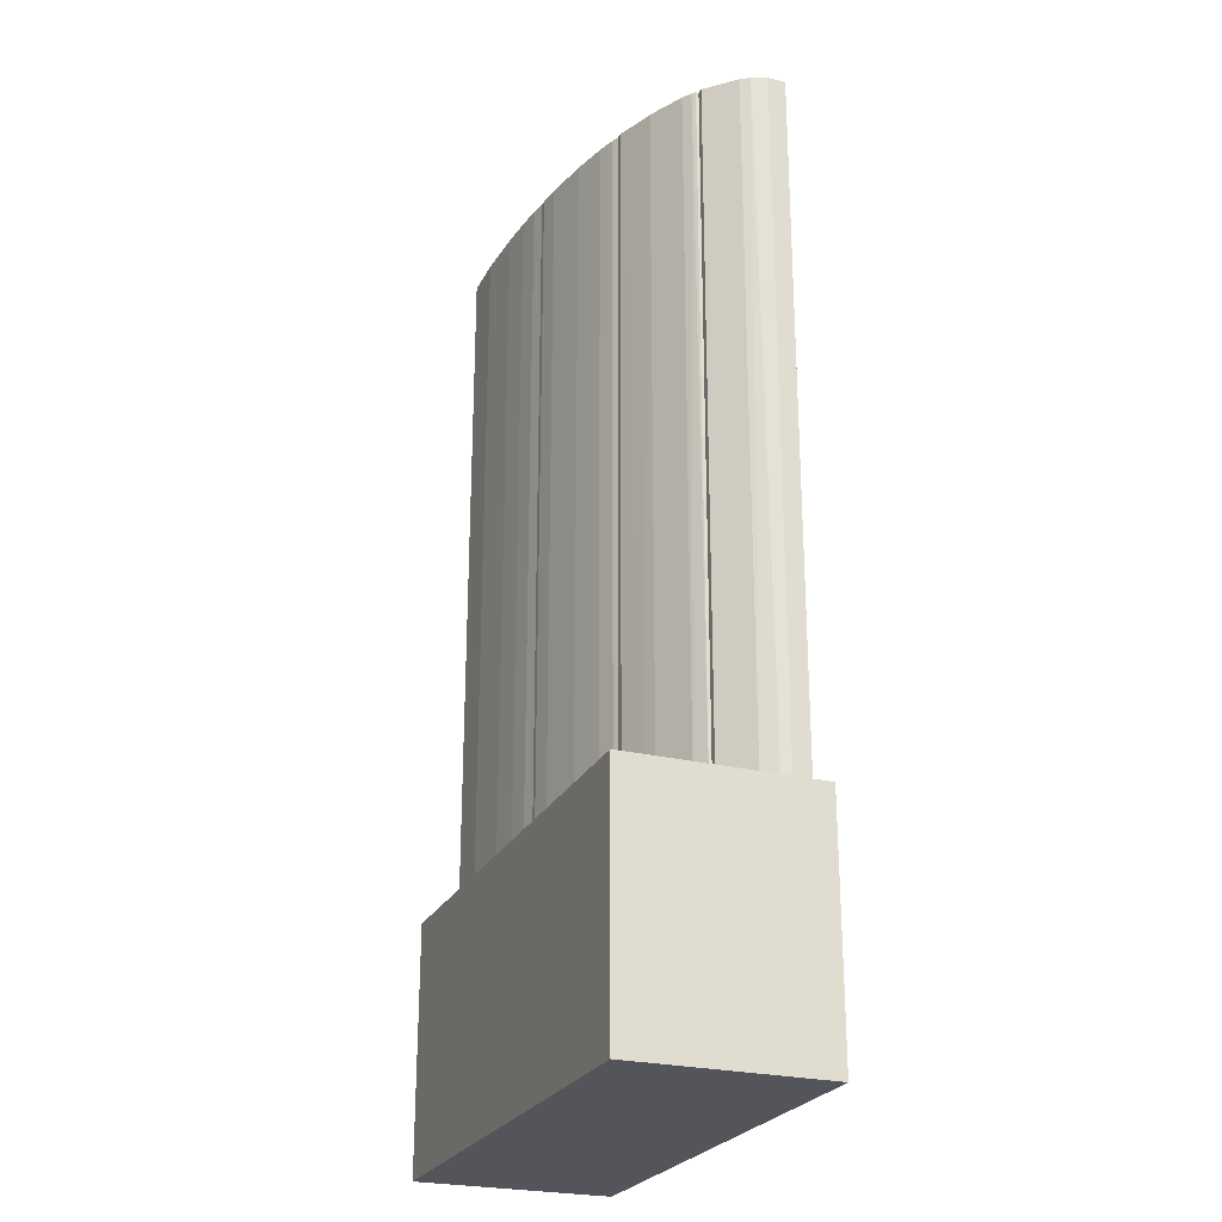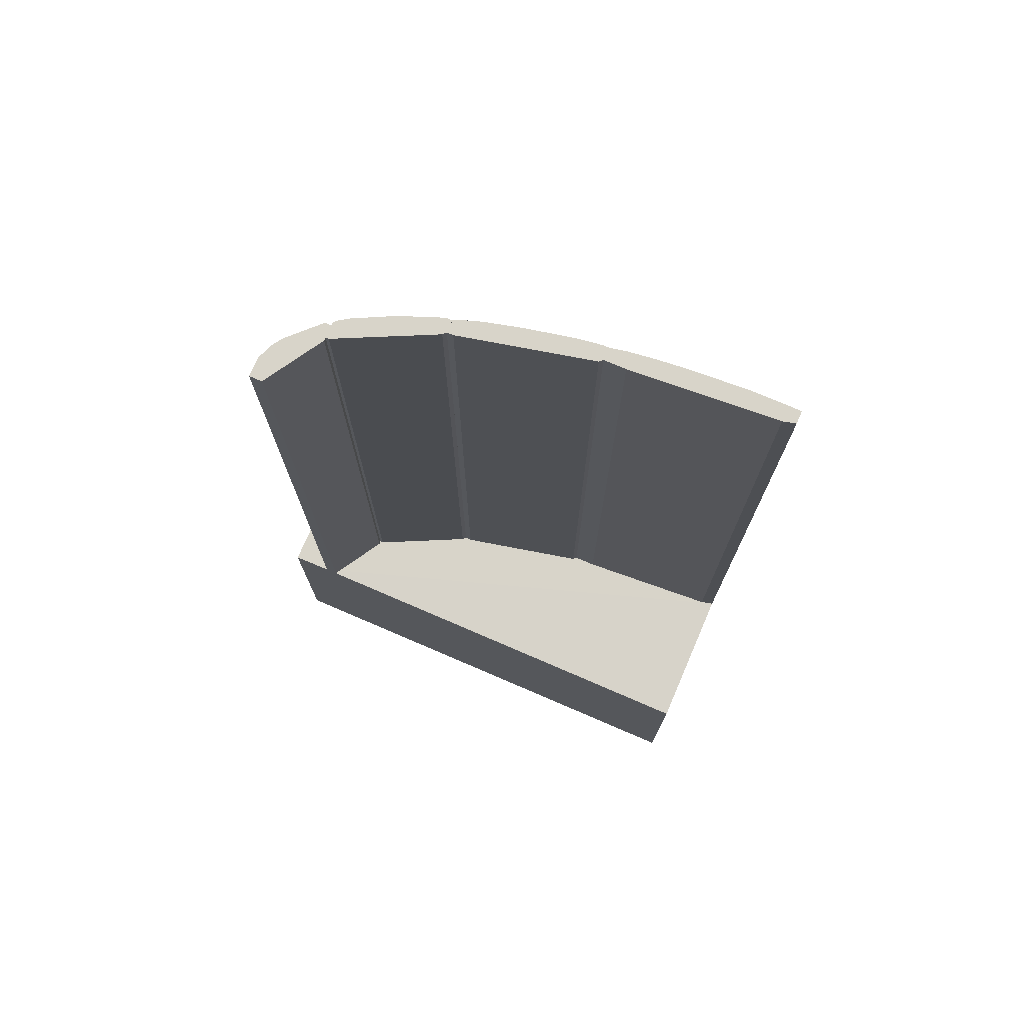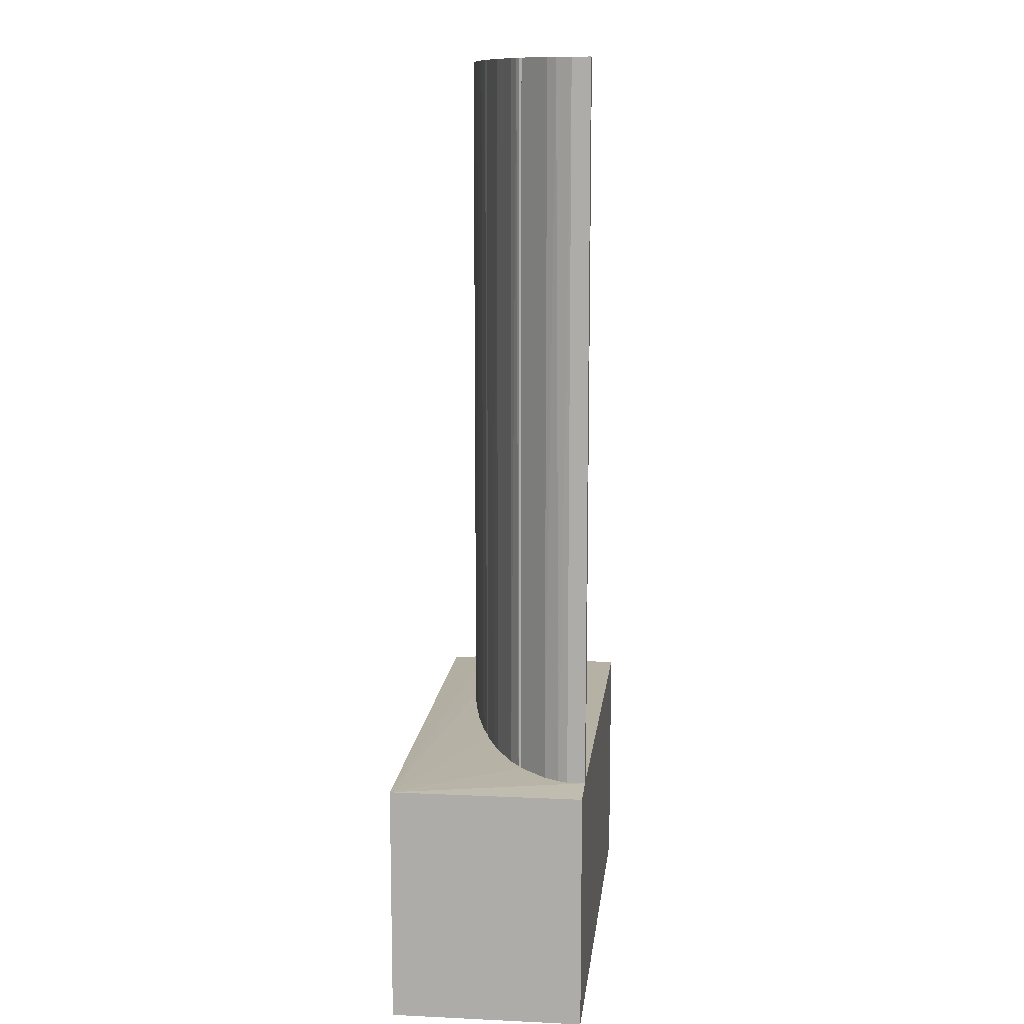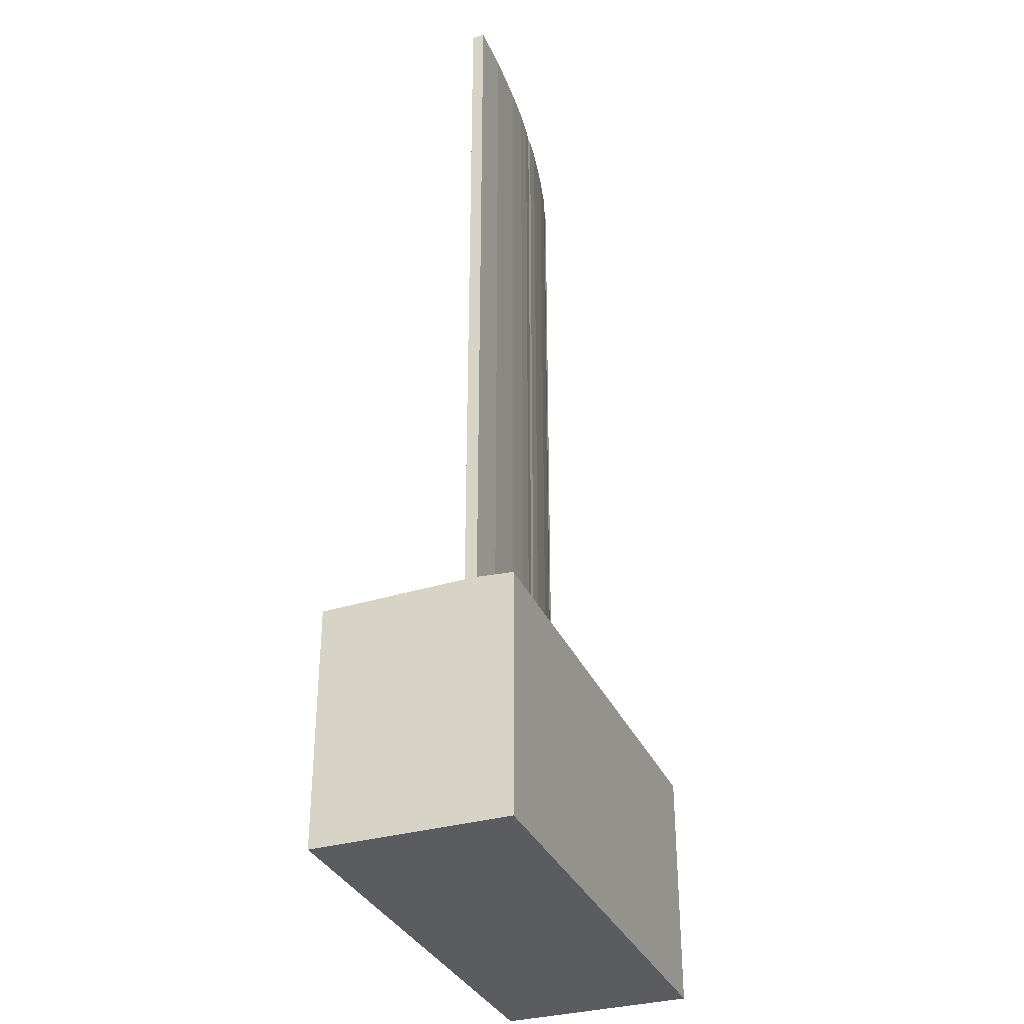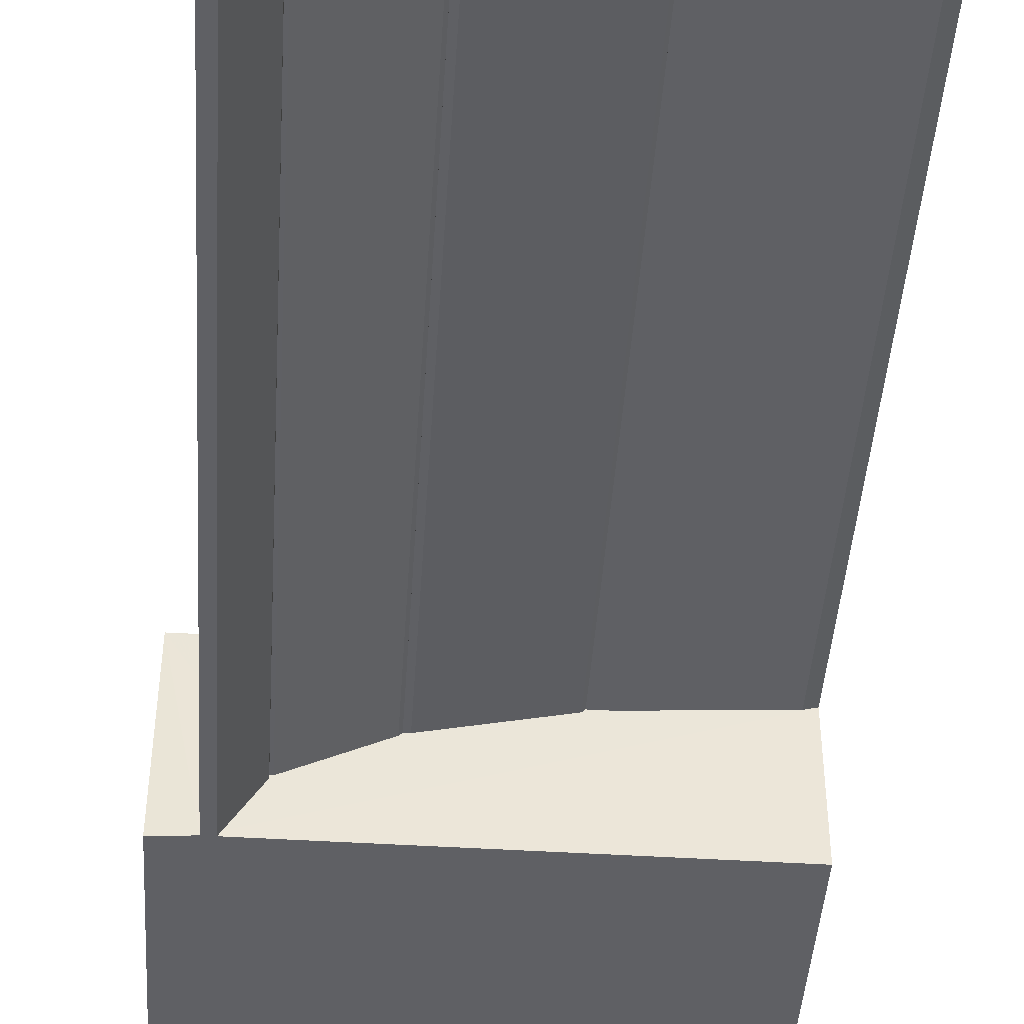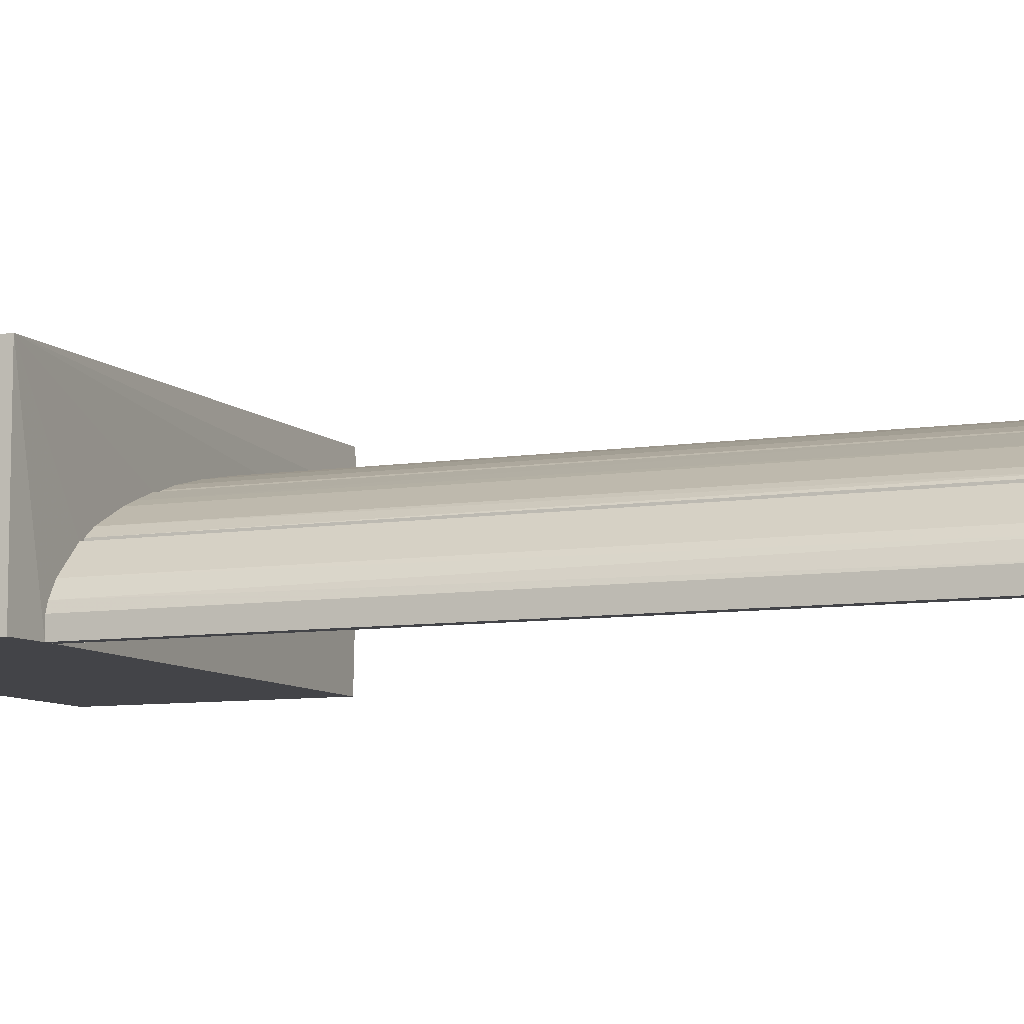
<metadata>
{"format":"obj","ext":"obj","renderer":"f3d","projection":"perspective","resolution":1024,"background":"white","views":[{"elev":-25.0,"azim":-111.7,"up":"+Z"},{"elev":75.0,"azim":23.3,"up":"+Z"},{"elev":12.0,"azim":-83.7,"up":"+Z"},{"elev":-33.6,"azim":111.5,"up":"+Z"},{"elev":-45.1,"azim":-3.8,"up":"+Y"},{"elev":-8.2,"azim":-66.3,"up":"+Y"}]}
</metadata>
<code>
o convex_0
v 101.3 24.97 101.6
v -85.47 -40.63 -0.6309
v -100.6 -40.63 -0.6209
v -100.6 40.13 -0.6209
v -100.6 -40.63 100.3
v 101.3 -40.63 -0.6309
v 101.3 40.13 -0.6309
v -100.6 40.13 100.3
v 101.3 -40.63 100.3
v 101.3 40.13 100.3
v -84.21 -40.63 101.6
v -28.69 7.313 101.6
v 101.3 19.93 101.6
v -67.8 -11.6 101.6
v 35.63 21.19 101.6
f 8 12 15
f 2 3 4
f 3 2 5
f 4 3 5
f 5 2 6
f 2 4 7
f 6 2 7
f 1 6 7
f 4 5 8
f 7 4 8
f 6 1 9
f 5 6 9
f 1 7 10
f 8 1 10
f 7 8 10
f 8 5 11
f 5 9 11
f 11 1 12
f 9 1 13
f 1 11 13
f 11 9 13
f 8 11 14
f 12 8 14
f 11 12 14
f 1 8 15
f 12 1 15
o convex_1
v -67.82 -11.61 400.6
v -84.23 -40.63 101.6
v -84.23 -33.06 101.6
v -65.3 -17.92 101.6
v -79.18 -40.63 400.6
v -84.23 -33.06 400.6
v -79.18 -22.97 101.6
v -65.3 -17.92 400.6
v -79.18 -40.63 101.6
v -65.3 -11.61 101.6
v -79.18 -22.97 400.6
v -84.23 -40.63 400.6
v -67.82 -11.61 101.6
v -65.3 -11.61 400.6
v -81.7 -26.75 400.6
v -82.96 -29.27 101.6
f 30 22 31
f 17 18 19
f 18 17 21
f 20 16 21
f 19 18 22
f 16 20 23
f 20 19 23
f 17 19 24
f 19 20 24
f 20 17 24
f 19 22 25
f 23 19 25
f 21 16 26
f 16 22 26
f 17 20 27
f 21 17 27
f 20 21 27
f 22 16 28
f 25 22 28
f 16 25 28
f 16 23 29
f 25 16 29
f 23 25 29
f 21 26 30
f 26 22 30
f 18 21 31
f 22 18 31
f 21 30 31
o convex_2
v -65.3 -10.34 101.6
v -26.19 7.319 400.6
v -28.71 7.319 400.6
v -64.04 -16.65 400.6
v -27.45 1.008 101.6
v -28.71 7.319 101.6
v -60.25 -6.562 400.6
v -64.04 -16.65 101.6
v -27.45 1.008 400.6
v -45.11 1.008 101.6
v -65.3 -10.34 400.6
v -45.11 1.008 400.6
v -60.25 -6.562 101.6
v -65.3 -16.65 400.6
v -26.19 7.319 101.6
v -26.19 2.271 101.6
v -65.3 -16.65 101.6
v -26.19 2.271 400.6
v -29.97 -0.2541 400.6
v -64.04 -9.085 400.6
v -38.8 3.531 101.6
f 41 43 52
f 33 34 35
f 34 33 37
f 36 32 37
f 35 34 38
f 32 36 39
f 33 35 40
f 37 32 41
f 35 38 42
f 38 34 43
f 41 38 43
f 41 32 44
f 38 41 44
f 39 35 45
f 42 32 45
f 35 42 45
f 37 33 46
f 36 37 46
f 40 36 47
f 46 33 47
f 36 46 47
f 32 39 48
f 45 32 48
f 39 45 48
f 33 40 49
f 47 33 49
f 40 47 49
f 35 39 50
f 39 36 50
f 40 35 50
f 36 40 50
f 32 42 51
f 42 38 51
f 44 32 51
f 38 44 51
f 34 37 52
f 37 41 52
f 43 34 52
o convex_3
v -23.66 8.581 101.6
v 29.34 19.94 400.6
v 26.81 19.94 400.6
v -26.18 2.271 400.6
v 28.07 13.63 101.6
v 26.81 19.94 101.6
v -16.09 11.1 400.6
v 28.07 13.63 400.6
v -23.66 2.271 101.6
v -0.9444 14.89 101.6
v -26.18 7.319 400.6
v 17.98 18.67 400.6
v -26.18 2.271 101.6
v -23.66 2.271 400.6
v 29.34 14.89 101.6
v -0.9444 14.89 400.6
v 29.34 19.94 101.6
v -26.18 7.319 101.6
v -16.09 11.1 101.6
v 17.98 18.67 101.6
v 29.34 14.89 400.6
v -23.66 8.581 400.6
f 63 59 74
f 54 55 56
f 55 54 58
f 57 53 58
f 56 55 59
f 54 56 60
f 57 60 61
f 53 57 61
f 58 53 62
f 56 59 63
f 55 58 64
f 59 55 64
f 53 61 65
f 61 56 65
f 56 63 65
f 60 56 66
f 61 60 66
f 56 61 66
f 57 58 67
f 60 57 67
f 62 59 68
f 59 64 68
f 64 62 68
f 58 54 69
f 54 67 69
f 67 58 69
f 63 53 70
f 53 65 70
f 65 63 70
f 53 59 71
f 62 53 71
f 59 62 71
f 58 62 72
f 64 58 72
f 62 64 72
f 54 60 73
f 67 54 73
f 60 67 73
f 59 53 74
f 53 63 74
o convex_4
v 29.34 19.94 101.6
v 101.3 24.98 400.6
v 82.33 24.98 400.6
v 38.17 14.89 400.6
v 96.21 18.68 101.6
v 101.3 24.98 101.6
v 96.21 18.68 400.6
v 29.34 14.89 101.6
v 29.34 19.94 400.6
v 59.63 23.72 101.6
v 45.74 22.46 400.6
v 101.3 19.94 101.6
v 29.34 14.89 400.6
v 38.17 14.89 101.6
v 101.3 19.94 400.6
v 82.33 24.98 101.6
v 35.65 21.2 101.6
v 59.63 23.72 400.6
v 45.74 22.46 101.6
v 35.65 21.2 400.6
f 85 91 94
f 76 77 78
f 77 76 80
f 79 75 80
f 76 78 81
f 78 79 81
f 75 79 82
f 78 77 83
f 75 82 83
f 80 75 84
f 83 77 85
f 80 76 86
f 79 80 86
f 81 79 86
f 82 78 87
f 78 83 87
f 83 82 87
f 79 78 88
f 78 82 88
f 82 79 88
f 76 81 89
f 86 76 89
f 81 86 89
f 77 80 90
f 80 84 90
f 84 77 90
f 75 83 91
f 84 75 91
f 77 84 92
f 85 77 92
f 84 85 92
f 85 84 93
f 84 91 93
f 91 85 93
f 83 85 94
f 91 83 94

</code>
